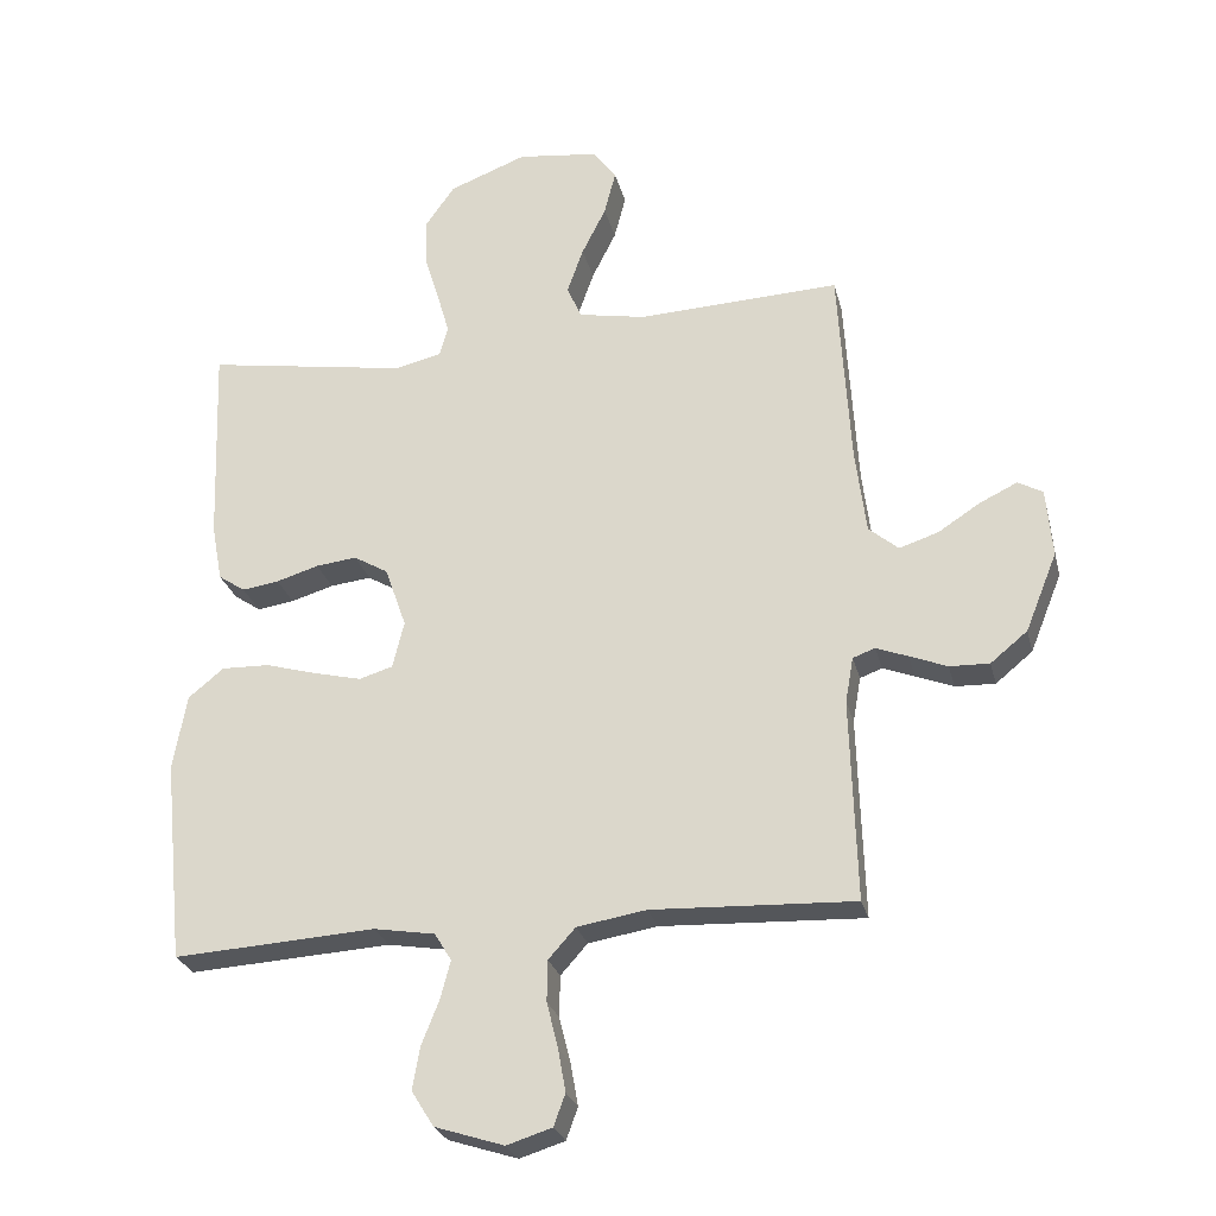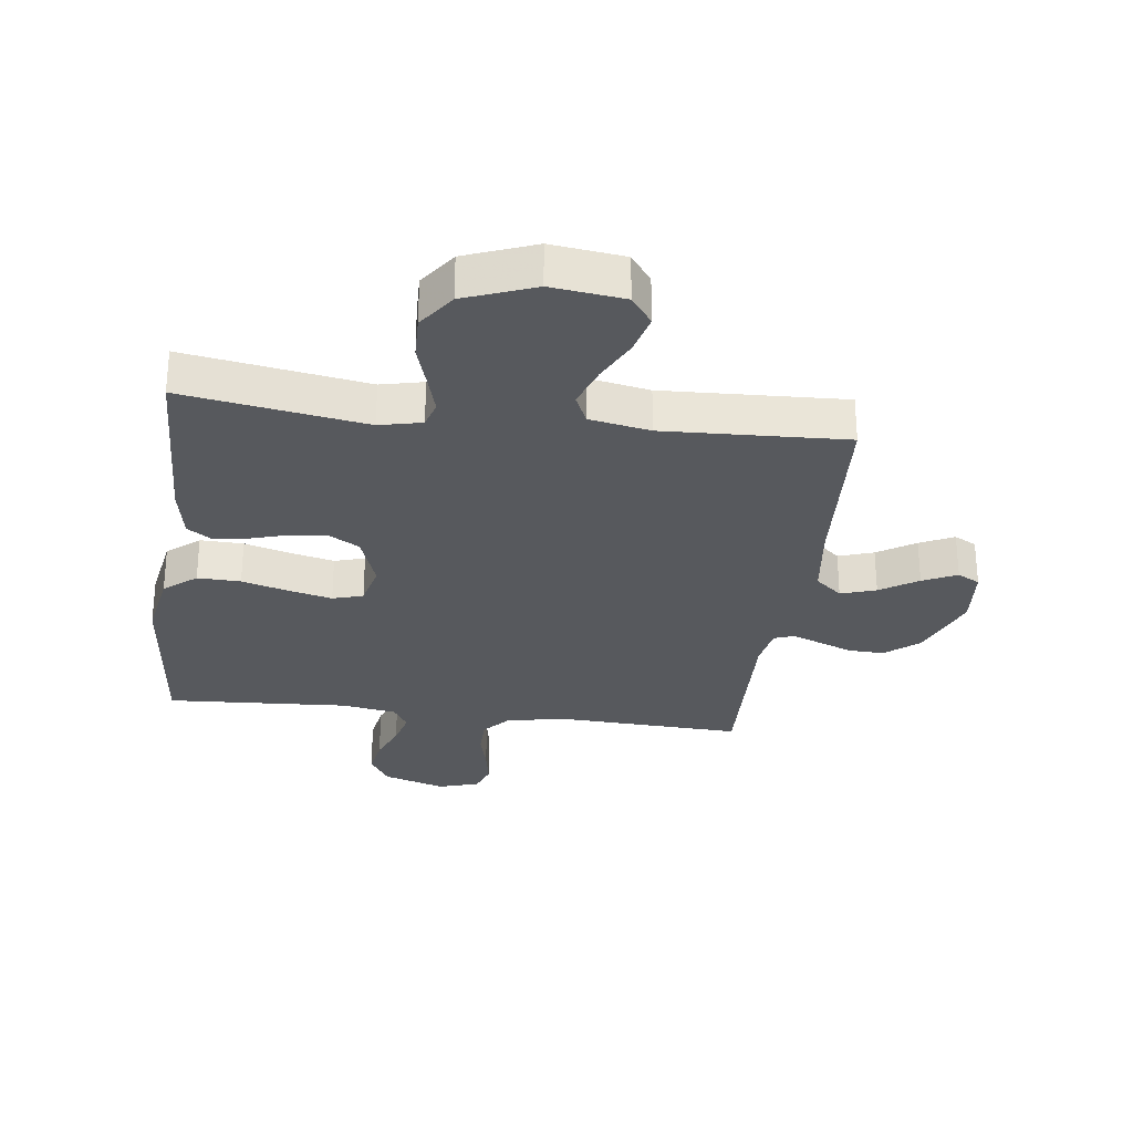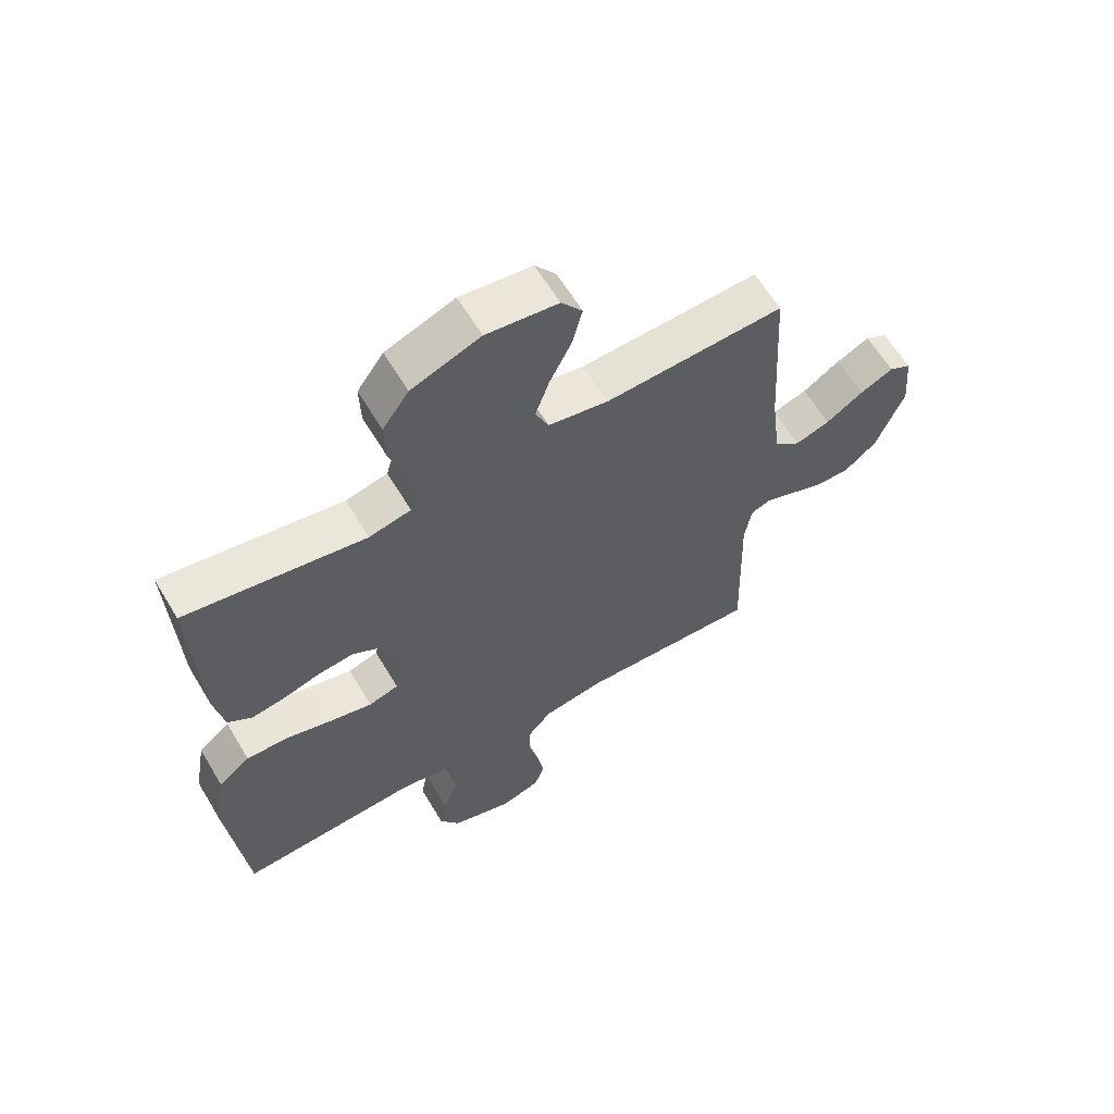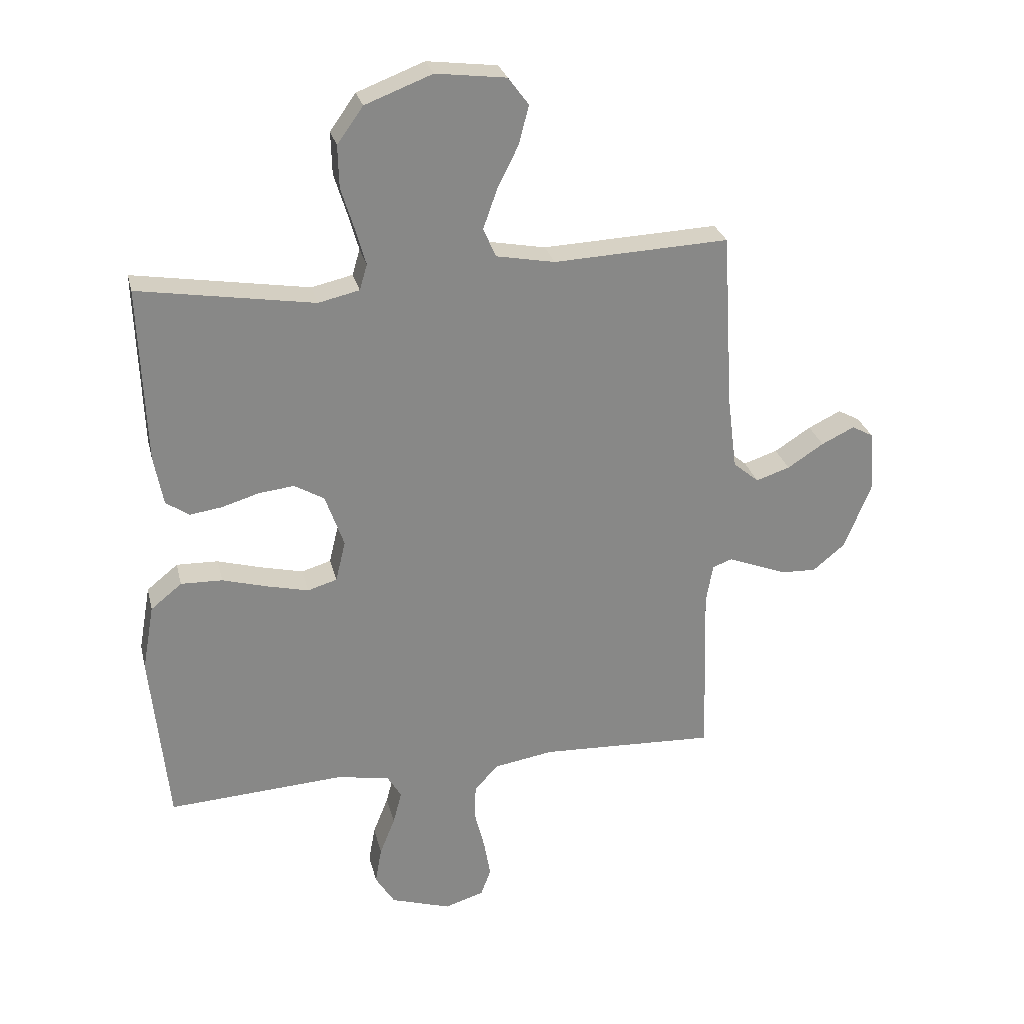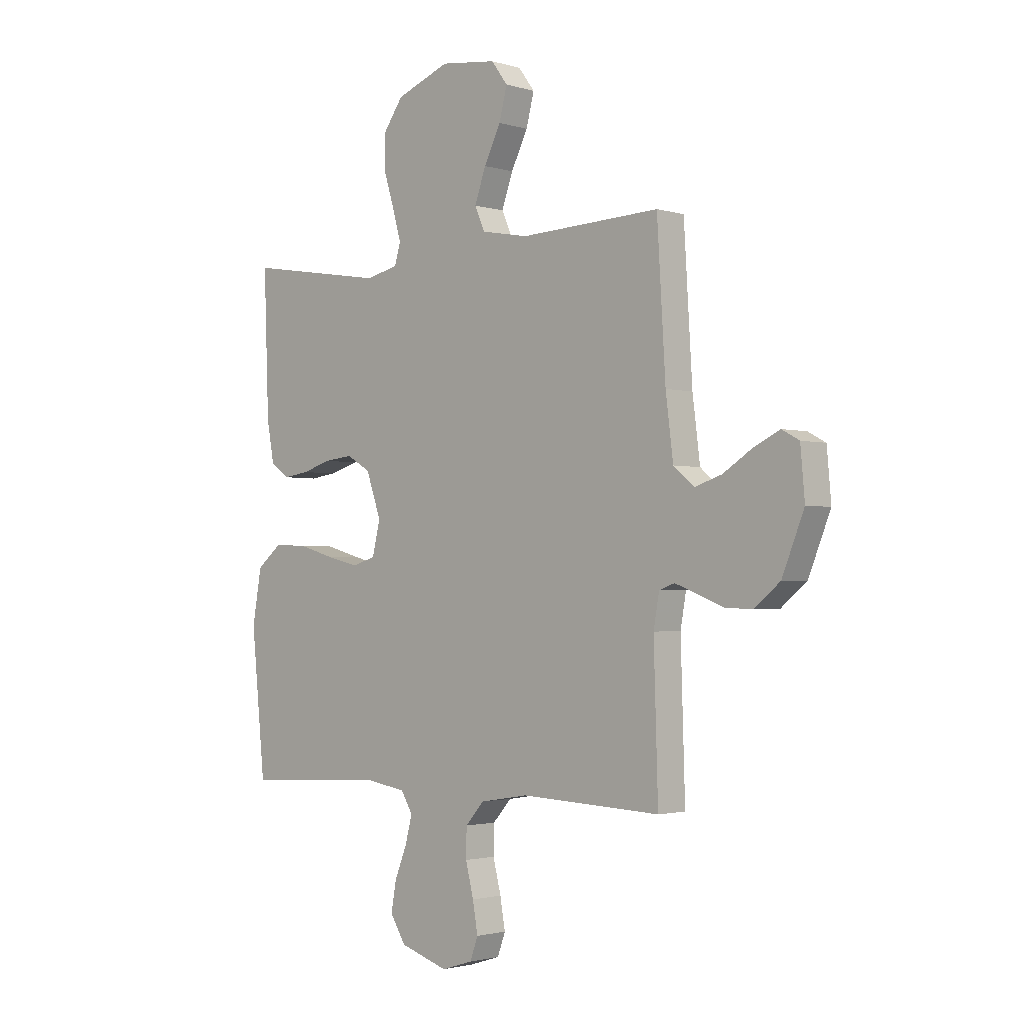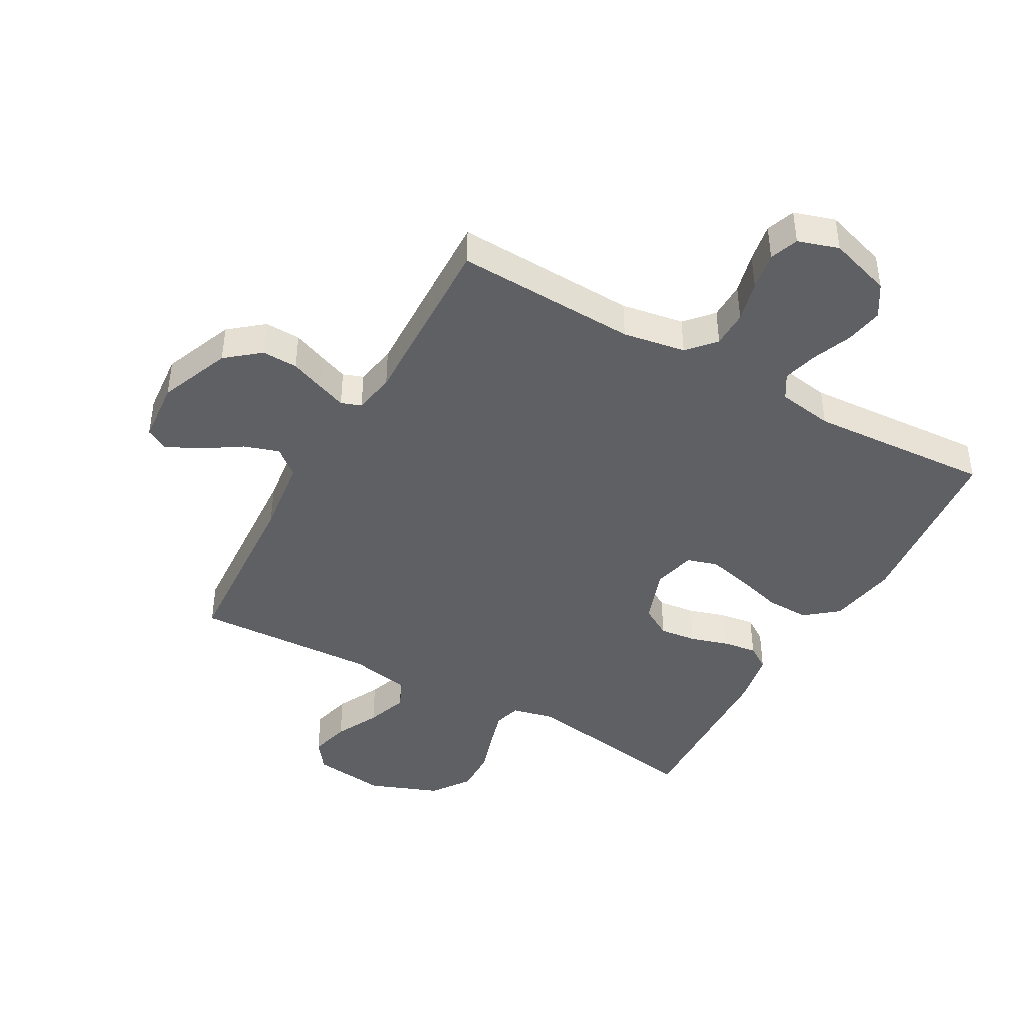
<metadata>
{"format":"obj","ext":"obj","renderer":"f3d","projection":"perspective","resolution":1024,"background":"white","views":[{"elev":-26.3,"azim":13.5,"up":"+Z"},{"elev":-29.1,"azim":-7.3,"up":"+Y"},{"elev":62.2,"azim":-30.9,"up":"+Z"},{"elev":27.5,"azim":-13.2,"up":"+Z"},{"elev":-2.0,"azim":43.6,"up":"+Z"},{"elev":-43.0,"azim":150.8,"up":"+Y"}]}
</metadata>
<code>
v 0.5 0.07 0.5
v 0.518 0.07 0.2
v 0.534 0.07 0.073
v 0.578 0.07 0.036
v 0.636 0.07 0.055
v 0.698 0.07 0.095
v 0.754 0.07 0.122
v 0.791 0.07 0.102
v 0.8 0.07 0
v 0.753 0.07 -0.117
v 0.698 0.07 -0.162
v 0.639 0.07 -0.16
v 0.583 0.07 -0.138
v 0.536 0.07 -0.12
v 0.503 0.07 -0.132
v 0.491 0.07 -0.2
v 0.5 0.07 -0.5
v 0.2 0.07 -0.487
v 0.097 0.07 -0.504
v 0.057 0.07 -0.549
v 0.056 0.07 -0.61
v 0.073 0.07 -0.678
v 0.084 0.07 -0.741
v 0.067 0.07 -0.788
v 0 0.07 -0.809
v -0.103 0.07 -0.776
v -0.136 0.07 -0.723
v -0.125 0.07 -0.66
v -0.099 0.07 -0.595
v -0.084 0.07 -0.538
v -0.109 0.07 -0.497
v -0.2 0.07 -0.482
v -0.5 0.07 -0.5
v -0.53 0.07 -0.2
v -0.51 0.07 -0.087
v -0.457 0.07 -0.044
v -0.386 0.07 -0.046
v -0.309 0.07 -0.068
v -0.238 0.07 -0.085
v -0.188 0.07 -0.07
v -0.171 0.07 0
v -0.203 0.07 0.091
v -0.254 0.07 0.121
v -0.315 0.07 0.114
v -0.378 0.07 0.095
v -0.433 0.07 0.087
v -0.473 0.07 0.114
v -0.489 0.07 0.2
v -0.5 0.07 0.5
v -0.2 0.07 0.451
v -0.13 0.07 0.467
v -0.117 0.07 0.511
v -0.135 0.07 0.574
v -0.157 0.07 0.645
v -0.159 0.07 0.717
v -0.115 0.07 0.779
v 0 0.07 0.823
v 0.12 0.07 0.808
v 0.155 0.07 0.761
v 0.138 0.07 0.695
v 0.102 0.07 0.623
v 0.078 0.07 0.555
v 0.1 0.07 0.506
v 0.2 0.07 0.487
v 0.5 0 0.5
v 0.518 0 0.2
v 0.534 0 0.073
v 0.578 0 0.036
v 0.636 0 0.055
v 0.698 0 0.095
v 0.754 0 0.122
v 0.791 0 0.102
v 0.8 0 0
v 0.753 0 -0.117
v 0.698 0 -0.162
v 0.639 0 -0.16
v 0.583 0 -0.138
v 0.536 0 -0.12
v 0.503 0 -0.132
v 0.491 0 -0.2
v 0.5 0 -0.5
v 0.2 0 -0.487
v 0.097 0 -0.504
v 0.057 0 -0.549
v 0.056 0 -0.61
v 0.073 0 -0.678
v 0.084 0 -0.741
v 0.067 0 -0.788
v 0 0 -0.809
v -0.103 0 -0.776
v -0.136 0 -0.723
v -0.125 0 -0.66
v -0.099 0 -0.595
v -0.084 0 -0.538
v -0.109 0 -0.497
v -0.2 0 -0.482
v -0.5 0 -0.5
v -0.53 0 -0.2
v -0.51 0 -0.087
v -0.457 0 -0.044
v -0.386 0 -0.046
v -0.309 0 -0.068
v -0.238 0 -0.085
v -0.188 0 -0.07
v -0.171 0 0
v -0.203 0 0.091
v -0.254 0 0.121
v -0.315 0 0.114
v -0.378 0 0.095
v -0.433 0 0.087
v -0.473 0 0.114
v -0.489 0 0.2
v -0.5 0 0.5
v -0.2 0 0.451
v -0.13 0 0.467
v -0.117 0 0.511
v -0.135 0 0.574
v -0.157 0 0.645
v -0.159 0 0.717
v -0.115 0 0.779
v 0 0 0.823
v 0.12 0 0.808
v 0.155 0 0.761
v 0.138 0 0.695
v 0.102 0 0.623
v 0.078 0 0.555
v 0.1 0 0.506
v 0.2 0 0.487
f 58 59 60 61
f 58 61 62
f 57 58 62
f 56 57 62
f 53 54 55 56
f 52 53 56 62
f 51 52 62 63
f 47 48 49 50
f 44 45 46 47
f 43 44 47 50
f 42 43 50 51
f 35 36 37 38
f 35 38 39
f 32 33 34 35
f 31 32 35 39
f 30 31 39 40
f 26 27 28 29
f 26 29 30
f 25 26 30
f 21 22 23 24
f 21 24 25 30
f 16 17 18
f 15 16 18 19
f 10 11 12 13
f 10 13 14
f 9 10 14
f 8 9 14 15
f 5 6 7 8
f 4 5 8 15
f 64 1 2
f 64 2 3
f 63 64 3
f 41 42 51 63
f 41 63 3
f 20 21 30 40
f 19 20 40 41
f 15 19 41
f 3 4 15 41
f 125 124 123 122
f 126 125 122
f 126 122 121
f 126 121 120
f 120 119 118 117
f 126 120 117 116
f 127 126 116 115
f 114 113 112 111
f 111 110 109 108
f 114 111 108 107
f 115 114 107 106
f 102 101 100 99
f 103 102 99
f 99 98 97 96
f 103 99 96 95
f 104 103 95 94
f 93 92 91 90
f 94 93 90
f 94 90 89
f 88 87 86 85
f 94 89 88 85
f 82 81 80
f 83 82 80 79
f 77 76 75 74
f 78 77 74
f 78 74 73
f 79 78 73 72
f 72 71 70 69
f 79 72 69 68
f 66 65 128
f 67 66 128
f 67 128 127
f 127 115 106 105
f 67 127 105
f 104 94 85 84
f 105 104 84 83
f 105 83 79
f 105 79 68 67
f 1 65 66 2
f 2 66 67 3
f 3 67 68 4
f 4 68 69 5
f 5 69 70 6
f 6 70 71 7
f 7 71 72 8
f 8 72 73 9
f 9 73 74 10
f 10 74 75 11
f 11 75 76 12
f 12 76 77 13
f 13 77 78 14
f 14 78 79 15
f 15 79 80 16
f 16 80 81 17
f 17 81 82 18
f 18 82 83 19
f 19 83 84 20
f 20 84 85 21
f 21 85 86 22
f 22 86 87 23
f 23 87 88 24
f 24 88 89 25
f 25 89 90 26
f 26 90 91 27
f 27 91 92 28
f 28 92 93 29
f 29 93 94 30
f 30 94 95 31
f 31 95 96 32
f 32 96 97 33
f 33 97 98 34
f 34 98 99 35
f 35 99 100 36
f 36 100 101 37
f 37 101 102 38
f 38 102 103 39
f 39 103 104 40
f 40 104 105 41
f 41 105 106 42
f 42 106 107 43
f 43 107 108 44
f 44 108 109 45
f 45 109 110 46
f 46 110 111 47
f 47 111 112 48
f 48 112 113 49
f 49 113 114 50
f 50 114 115 51
f 51 115 116 52
f 52 116 117 53
f 53 117 118 54
f 54 118 119 55
f 55 119 120 56
f 56 120 121 57
f 57 121 122 58
f 58 122 123 59
f 59 123 124 60
f 60 124 125 61
f 61 125 126 62
f 62 126 127 63
f 63 127 128 64
f 64 128 65 1

</code>
